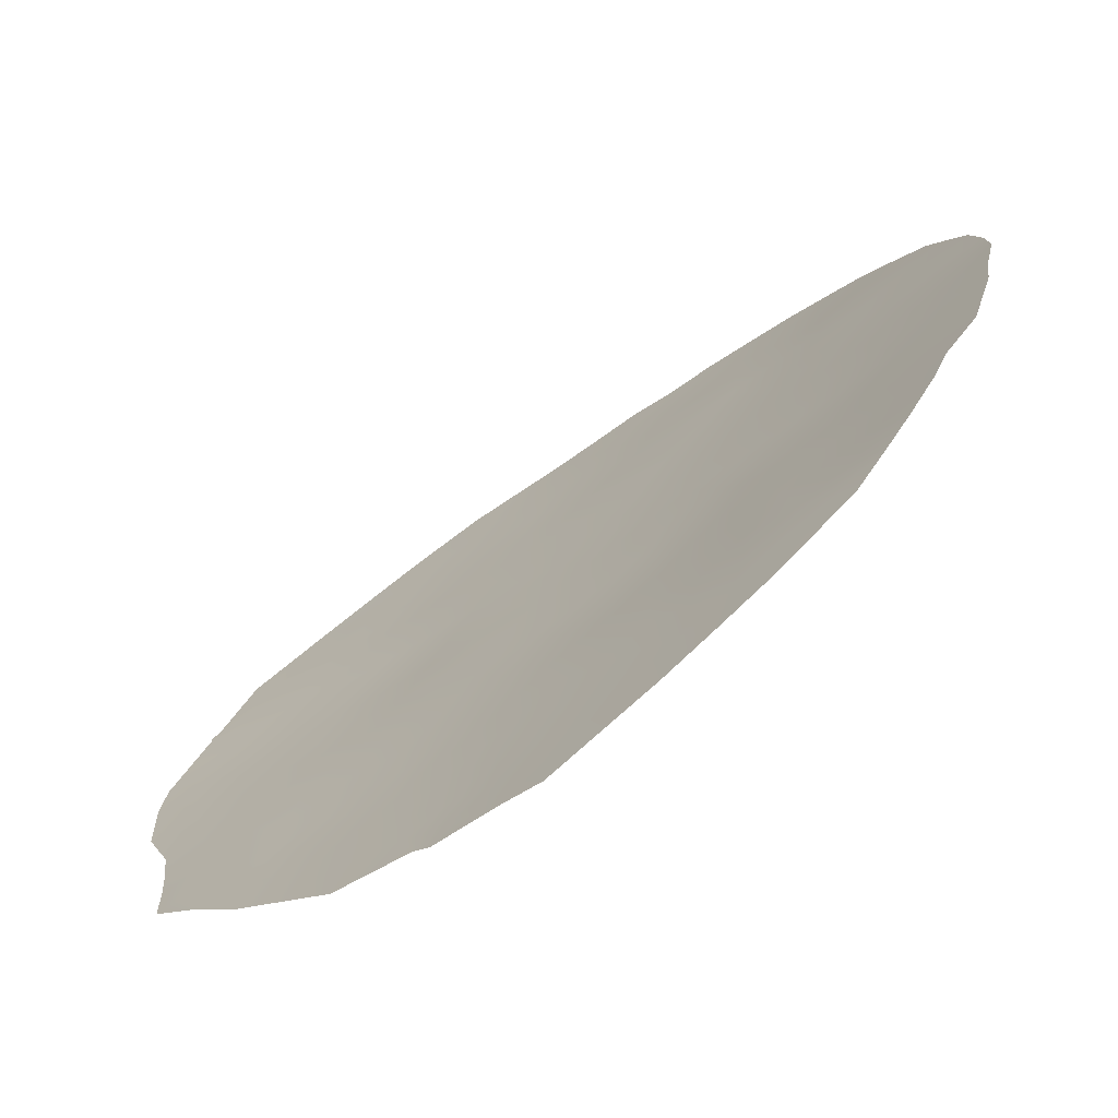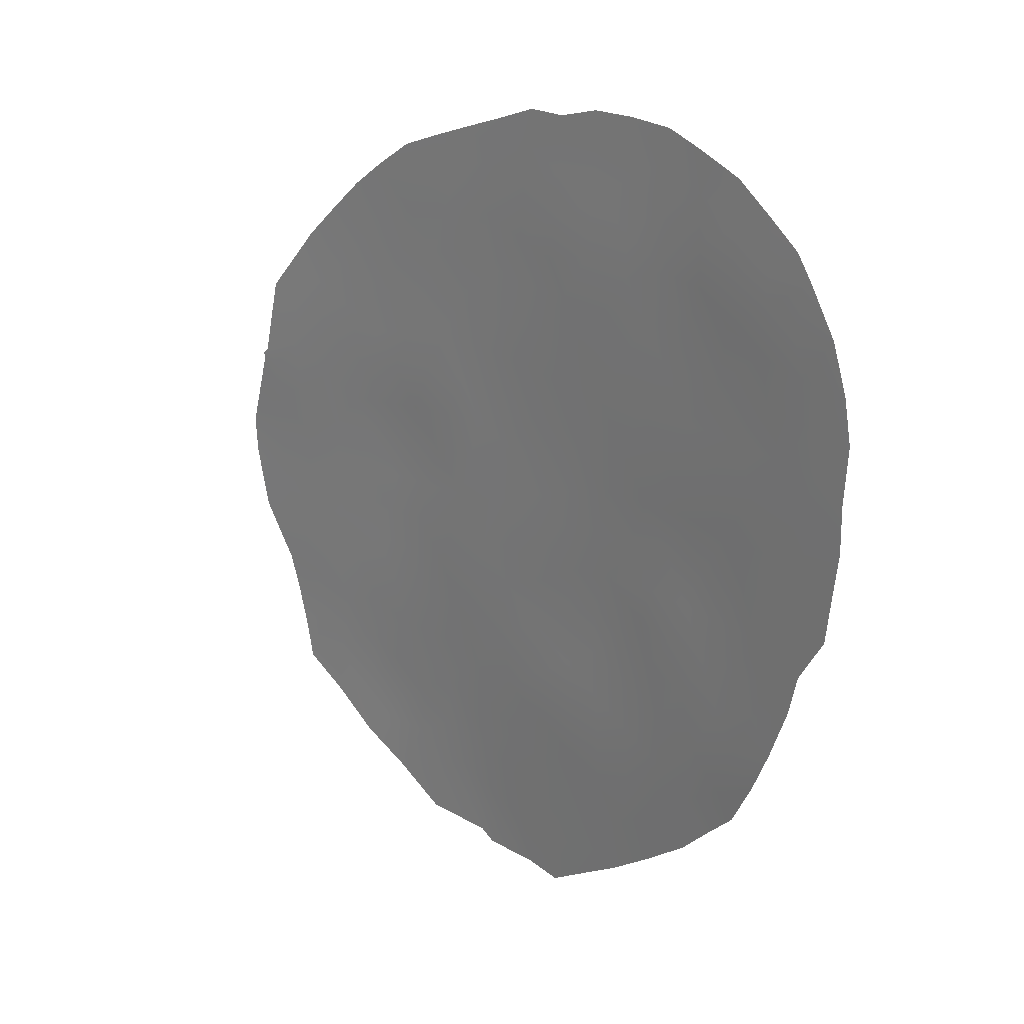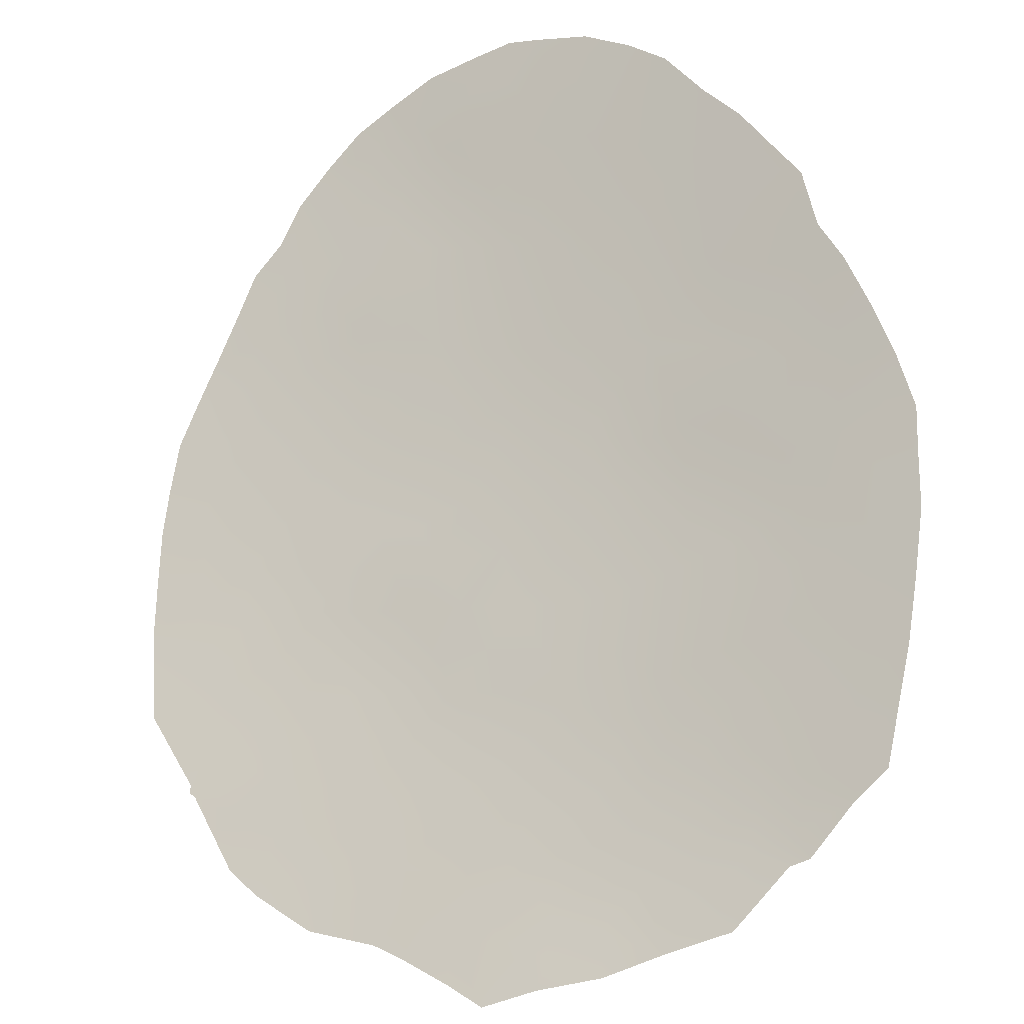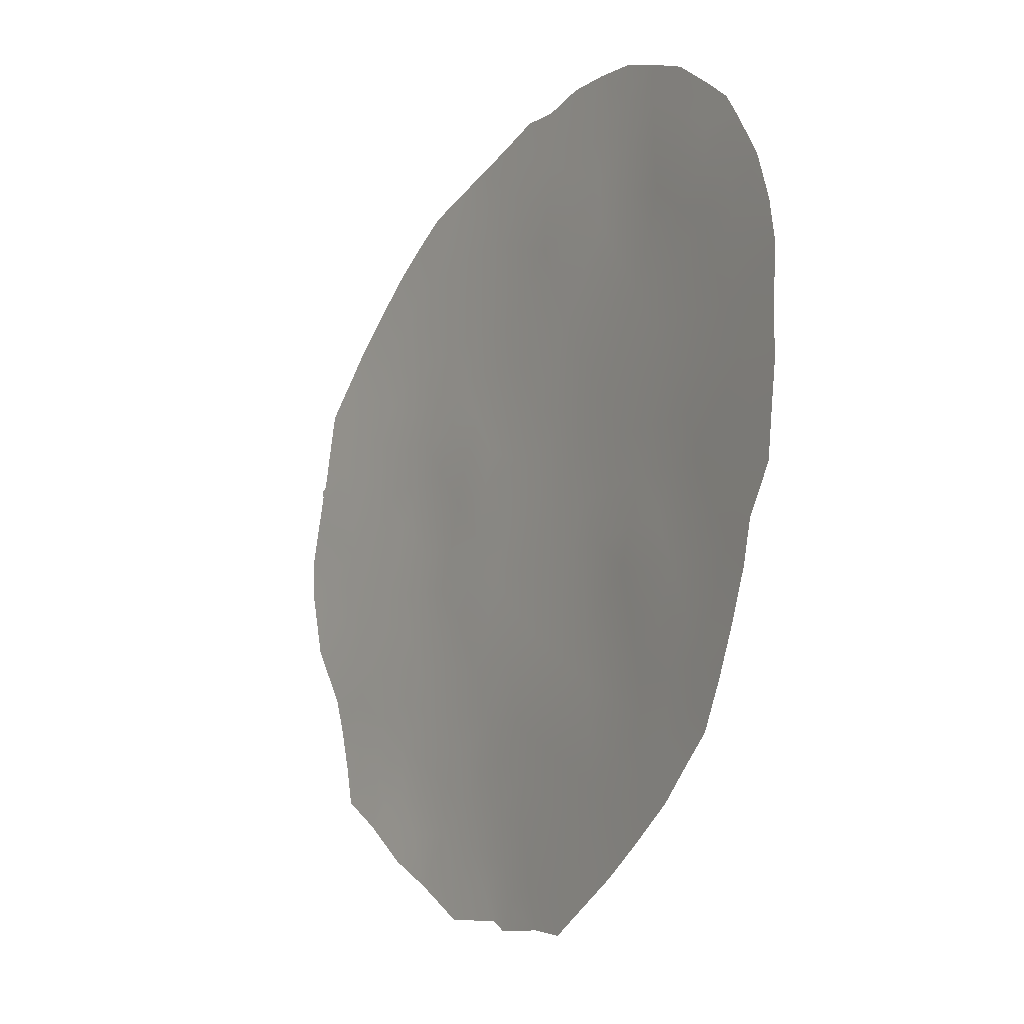
<metadata>
{"format":"obj","ext":"obj","renderer":"f3d","projection":"perspective","resolution":1024,"background":"white","views":[{"elev":20.8,"azim":-172.2,"up":"+Y"},{"elev":21.7,"azim":-168.7,"up":"+Z"},{"elev":47.1,"azim":139.1,"up":"+Y"},{"elev":-10.0,"azim":-158.0,"up":"+Z"}]}
</metadata>
<code>
v 50.99 22.76 -22.96
v 52.01 21.98 -24.93
v 52.83 21.48 -22.87
v 51.8 22.25 -21.07
v 54.54 20.28 -26.06
v 53.51 20.91 -27.84
v 55.06 19.89 -27.96
v 57.57 18.28 -29.58
v 53.82 20.64 -29.91
v 55.74 19.39 -29.71
v 57.42 18.51 -24.69
v 56.22 19.15 -26.29
v 52.2 21.76 -28.93
v 52.23 21.8 -26.96
v 48.4 24.67 -28.5
v 48.97 24.27 -22.76
v 58.03 18.08 -26.3
v 58.35 17.99 -24.19
v 55.13 20.01 -20.88
v 50.75 22.83 -31.96
v 49.15 24.07 -26.66
v 53.89 20.72 -24.5
v 52.06 21.82 -33.08
v 52.67 21.35 -33.75
v 51.64 22.36 -19.01
v 55.49 19.41 -34.21
v 54.74 19.95 -31.98
v 53.95 20.39 -34.79
v 53.24 21.27 -20.08
v 50.06 23.42 -24.78
v 48.22 24.83 -24.81
v 47.58 25.35 -26.77
v 59.68 17.12 -27.19
v 56.55 18.78 -32.6
v 50.75 22.86 -26.68
v 50.18 23.39 -19.84
v 53.31 21.19 -21.08
v 49.26 24 -30.57
v 50.83 22.77 -29.84
v 49.86 23.55 -28.43
v 56.7 18.83 -27.97
v 59.71 17.2 -25.33
v 53.44 20.84 -32.21
v 52.15 21.81 -31.01
v 56.71 18.97 -22.93
v 48.78 24.47 -20.7
v 55.62 19.62 -24.48
v 54.69 20.24 -22.57
v 46.51 26.21 -24.3
v 46.44 26.27 -23.16
v 60.38 16.72 -27.62
v 60.15 16.8 -28.93
v 47.56 25.38 -19.95
v 47.29 25.59 -20.44
v 48.72 24.48 -18.9
v 46.83 25.96 -21.34
v 46.57 26.15 -22.29
v 59.56 17.09 -30.08
v 59.93 17.08 -25.05
v 60.04 17.02 -25.15
v 52.38 21.87 -18.46
v 51.65 22.36 -18.23
v 54.39 20.1 -35.09
v 55.63 19.31 -35.06
v 46.5 26.22 -25.24
v 53.05 21.42 -18.45
v 54.5 20.45 -19.04
v 49.42 23.81 -32.92
v 60.41 16.73 -26.86
v 47.66 25.28 -29.88
v 54.11 20.28 -35.29
v 46.7 26.06 -27.07
v 47.16 25.69 -27.99
v 50.88 22.89 -18.22
v 50.11 23.43 -18.28
v 56.59 18.74 -34.36
v 59.37 17.18 -30.76
v 59.04 17.36 -32.46
v 48.38 24.65 -31.7
v 59.61 17.3 -23.45
v 52.46 21.46 -35.36
v 50.97 22.6 -34.27
v 58.57 17.9 -22.08
v 56.02 19.49 -19.68
v 60.02 17.03 -25.27
v 57.45 18.26 -33.81
v 57.32 18.68 -20.74
v 53.16 21.27 -22
v 52.65 21.65 -21.33
v 52.31 21.87 -22.03
v 55.34 19.68 -28.85
v 56.2 19.12 -28.81
v 55.88 19.36 -27.97
v 46.98 25.83 -23.86
v 57.08 18.59 -28.75
v 56.66 18.84 -29.62
v 54.48 20.25 -28.87
v 54.83 19.98 -29.81
v 52.03 21.92 -27.8
v 51.56 22.23 -28.45
v 52.86 21.37 -26.42
v 52.88 21.34 -27.39
v 51.93 22.11 -22.93
v 51.49 22.38 -23.89
v 52.44 21.72 -23.83
v 57.53 18.4 -25.61
v 58.27 17.99 -25.21
v 52.71 21.49 -25.52
v 52.1 21.9 -26.06
v 59.56 17.15 -28.17
v 52.89 21.31 -28.37
v 48.13 24.96 -21.08
v 47.56 25.39 -21.38
v 49.45 23.94 -20.26
v 49.47 23.92 -19.35
v 48.75 24.47 -19.82
v 56.86 18.85 -23.93
v 56.09 19.34 -23.72
v 56.46 19.09 -24.64
v 47.38 25.53 -22.2
v 50.27 23.23 -27.54
v 49.95 23.46 -26.63
v 49.52 23.8 -27.56
v 51.42 22.49 -22.05
v 53.98 20.72 -21.82
v 54.68 20.28 -21.58
v 56.46 18.99 -27.14
v 55.64 19.52 -27.11
v 54.75 20.17 -24.42
v 55.18 19.91 -23.57
v 54.26 20.5 -23.56
v 55.69 19.61 -22.79
v 53.36 21.1 -23.68
v 53.73 20.88 -22.75
v 58.73 17.61 -28.67
v 58.02 18.03 -28.49
v 49.4 23.98 -21.11
v 50.14 23.4 -20.99
v 54.97 19.76 -33.54
v 55.18 19.64 -32.67
v 54.24 20.26 -32.83
v 54.66 19.93 -34.44
v 55.01 19.71 -35.07
v 47.88 25.1 -25.8
v 47.28 25.6 -24.84
v 47.09 25.75 -25.99
v 54.07 20.34 -33.96
v 54.47 20.17 -30.93
v 55.36 19.59 -30.66
v 54.37 20.4 -25.19
v 53.59 20.89 -25.61
v 53.9 20.84 -19.59
v 53.73 20.96 -18.74
v 53.11 21.36 -19.19
v 49.14 24.13 -24.78
v 48.73 24.42 -25.74
v 49.59 23.75 -25.71
v 52.96 21.24 -29.42
v 53.66 20.78 -28.73
v 53 21.32 -24.66
v 50.03 23.39 -31.33
v 49.38 23.88 -31.79
v 50.09 23.32 -32.45
v 55.13 19.92 -25.29
v 52.42 21.83 -19.57
v 52.36 21.87 -18.8
v 57.3 18.49 -27.17
v 57.43 18.4 -27.96
v 58.09 18.02 -27.37
v 55.4 19.7 -26.2
v 54.8 20.09 -27.03
v 50.52 23.11 -22.06
v 49.64 23.77 -21.96
v 50.03 23.47 -22.91
v 50.95 22.84 -21.3
v 50.53 23.09 -23.86
v 49.55 23.81 -23.82
v 48.6 24.55 -23.84
v 47.73 25.22 -28.3
v 47.33 25.55 -28.82
v 48.05 24.96 -29.23
v 53.3 20.88 -34.39
v 53.43 20.82 -33.32
v 55.87 19.25 -31.35
v 56.37 18.97 -30.65
v 55.88 19.21 -32.24
v 56.56 18.81 -31.74
v 48.76 24.38 -27.6
v 49.14 24.11 -28.53
v 57.58 18.45 -23.58
v 54.23 20.43 -27.88
v 51 22.73 -24.83
v 48.36 24.71 -26.7
v 46.61 26.14 -26.21
v 50.5 23.05 -28.32
v 54.11 20.4 -31.82
v 58.92 17.57 -26.73
v 59.76 17.13 -26.16
v 59 17.57 -25.74
v 48.03 24.98 -27.59
v 47.43 25.47 -27.53
v 50.95 22.85 -20.4
v 51.7 22.32 -19.98
v 52.53 21.75 -20.51
v 50.91 22.87 -19.38
v 50.19 23.38 -18.92
v 51.31 22.47 -25.81
v 51.54 22.29 -26.84
v 50.45 23.11 -25.72
v 49.55 23.78 -29.44
v 48.79 24.37 -29.47
v 55.97 19.13 -33.27
v 56.96 18.54 -33.21
v 58.84 17.51 -30.23
v 59.17 17.35 -29.26
v 59.17 17.29 -31.66
v 54.14 20.65 -20.71
v 54.73 20.29 -19.94
v 47.69 25.26 -23.9
v 57.94 18.03 -30.66
v 57.13 18.52 -30.34
v 57.26 18.41 -31.26
v 57.27 18.37 -32.25
v 51.54 22.25 -29.42
v 51.48 22.3 -30.45
v 52.21 21.77 -29.97
v 52.92 21.27 -30.51
v 52.8 21.33 -31.59
v 53.57 20.79 -31.14
v 48.42 24.67 -30.24
v 47.99 25.01 -30.78
v 48.72 24.4 -31.23
v 48.07 24.99 -19.48
v 58.86 17.57 -27.73
v 50.09 23.35 -30.23
v 50.29 23.21 -29.18
v 50.75 22.83 -30.89
v 59.18 17.51 -24.77
v 59.77 17.19 -24.25
v 59.08 17.59 -23.76
v 59.1 17.6 -22.79
v 58.41 17.98 -23.15
v 49.49 23.9 -18.53
v 52.53 21.43 -34.63
v 53.11 21 -35.26
v 51.42 22.31 -32.49
v 50.81 22.75 -33.05
v 51.43 22.27 -33.41
v 55.95 19.37 -25.4
v 56.78 18.85 -25.52
v 48.88 24.25 -32.27
v 57.07 18.65 -26.34
v 51.9 21.92 -34.02
v 51.72 22.03 -34.82
v 57.69 18.41 -22.5
v 55.65 19.71 -20.27
v 55.23 19.99 -19.34
v 60.21 16.88 -26.07
v 57.81 18.06 -32.77
v 58.28 17.8 -33.03
v 52.09 21.82 -32.04
v 51.44 22.33 -31.48
v 52.76 21.32 -32.69
v 48.85 24.39 -21.64
v 56.21 19.3 -22.01
v 57.05 18.8 -21.81
v 56.58 19.11 -21.15
v 57.94 18.29 -21.4
v 47.99 25.03 -22.97
v 48.16 24.92 -22.03
v 50.21 23.19 -33.62
v 53.78 20.75 -26.89
v 56.73 19.05 -20.23
v 55.38 19.83 -21.85
v 48.08 24.99 -20.28
v 47.17 25.68 -23.06
v 58.68 17.57 -31.26
v 58.33 17.83 -29.51
v 55.24 19.64 -31.58
v 50.97 22.67 -28.73
v 51.19 22.51 -27.7
v 56.06 19.43 -21.02
v 58.11 17.9 -31.89
f 88 89 90
f 91 92 93
f 95 92 96
f 97 98 91
f 272 101 102
f 103 104 105
f 106 107 11
f 108 109 101
f 33 110 51
f 99 111 102
f 56 113 54
f 114 115 116
f 117 118 119
f 121 122 123
f 103 90 124
f 217 125 126
f 127 128 93
f 129 130 131
f 118 132 130
f 133 131 134
f 42 60 59
f 25 166 62
f 137 138 114
f 139 140 141
f 142 63 143
f 144 145 146
f 147 142 139
f 98 148 149
f 152 153 154
f 155 156 157
f 158 159 111
f 133 105 160
f 108 151 160
f 161 162 163
f 164 129 150
f 165 154 166
f 62 166 61
f 167 168 169
f 33 51 69
f 170 171 128
f 276 57 50
f 172 173 174
f 124 175 172
f 176 174 177
f 178 155 177
f 179 180 181
f 182 147 183
f 149 184 185
f 186 187 184
f 188 189 123
f 11 190 117
f 191 159 97
f 176 192 104
f 28 71 63
f 193 156 144
f 146 65 194
f 121 195 281
f 197 198 199
f 200 201 179
f 175 202 138
f 165 203 204
f 205 202 203
f 36 205 206
f 207 208 109
f 157 122 209
f 207 192 209
f 210 189 211
f 212 26 76
f 52 215 58
f 217 218 152
f 134 125 88
f 219 94 145
f 32 72 201
f 220 221 222
f 187 223 222
f 96 185 221
f 140 212 186
f 224 225 226
f 227 228 229
f 230 231 232
f 116 233 275
f 234 197 169
f 235 236 210
f 235 161 237
f 236 280 195
f 234 135 110
f 238 239 240
f 240 241 242
f 25 62 74
f 206 243 115
f 182 244 245
f 246 247 248
f 119 249 250
f 232 251 162
f 250 252 106
f 167 252 127
f 168 95 136
f 199 238 107
f 23 248 253
f 253 254 244
f 193 200 188
f 190 242 255
f 224 100 280
f 256 257 218
f 42 85 60
f 204 89 37
f 229 196 148
f 226 227 158
f 246 261 262
f 263 228 261
f 223 213 259
f 137 264 173
f 265 266 267
f 255 268 266
f 269 219 178
f 269 270 120
f 237 262 225
f 163 271 247
f 164 170 249
f 112 270 264
f 272 191 171
f 211 181 230
f 265 274 132
f 3 88 90
f 88 37 89
f 90 89 4
f 7 91 93
f 91 10 92
f 93 92 41
f 276 50 94
f 49 94 50
f 8 95 96
f 95 41 92
f 96 92 10
f 7 97 91
f 97 9 98
f 91 98 10
f 13 99 100
f 100 99 281
f 6 272 102
f 272 151 101
f 102 101 14
f 3 103 105
f 103 1 104
f 105 104 2
f 106 17 107
f 11 107 18
f 151 108 101
f 108 2 109
f 101 109 14
f 52 110 215
f 110 52 51
f 14 99 102
f 99 13 111
f 102 111 6
f 112 46 275
f 54 112 275
f 113 112 54
f 46 114 116
f 114 36 115
f 116 115 55
f 11 117 119
f 117 45 118
f 119 118 47
f 120 113 56
f 56 57 120
f 276 120 57
f 40 121 123
f 121 35 122
f 123 122 21
f 1 103 124
f 103 3 90
f 124 90 4
f 19 217 126
f 217 37 125
f 126 125 48
f 41 127 93
f 127 12 128
f 93 128 7
f 22 129 131
f 129 47 130
f 131 130 48
f 47 118 130
f 118 45 132
f 130 132 48
f 3 133 134
f 133 22 131
f 134 131 48
f 215 135 278
f 46 137 114
f 114 138 36
f 63 142 28
f 26 142 143
f 143 64 26
f 26 64 76
f 32 144 146
f 144 31 145
f 146 145 65
f 183 147 141
f 147 28 142
f 139 142 26
f 10 98 149
f 98 9 148
f 149 148 279
f 5 150 151
f 150 22 151
f 29 152 154
f 152 67 153
f 154 153 66
f 30 155 157
f 155 31 156
f 157 156 21
f 13 158 111
f 158 9 159
f 111 159 6
f 22 133 160
f 133 3 105
f 160 105 2
f 2 108 160
f 160 151 22
f 20 161 163
f 161 38 162
f 163 162 68
f 5 164 150
f 164 47 129
f 150 129 22
f 25 165 166
f 165 29 154
f 166 154 66
f 166 66 61
f 17 167 169
f 167 41 168
f 169 168 136
f 12 170 128
f 170 5 171
f 128 171 7
f 1 172 174
f 172 138 173
f 174 173 16
f 1 124 172
f 124 4 175
f 172 175 138
f 30 176 177
f 176 1 174
f 177 174 16
f 16 178 177
f 178 31 155
f 177 155 30
f 15 179 181
f 181 180 70
f 24 182 183
f 182 28 147
f 10 149 185
f 27 140 279
f 186 34 187
f 184 187 185
f 21 188 123
f 188 15 189
f 123 189 40
f 11 18 190
f 117 190 45
f 7 191 97
f 191 6 159
f 97 159 9
f 1 176 104
f 176 30 192
f 104 192 2
f 32 193 144
f 193 21 156
f 144 156 31
f 32 146 72
f 194 72 146
f 35 121 281
f 121 40 195
f 141 140 27
f 17 197 199
f 197 33 198
f 199 198 42
f 15 200 179
f 200 32 201
f 179 201 73
f 180 179 73
f 175 4 202
f 138 202 36
f 29 165 204
f 165 25 203
f 204 203 4
f 25 205 203
f 205 36 202
f 203 202 4
f 205 74 206
f 74 205 25
f 75 206 74
f 2 207 109
f 207 35 208
f 109 208 14
f 30 157 209
f 157 21 122
f 209 122 35
f 35 207 209
f 207 2 192
f 209 192 30
f 38 210 211
f 210 40 189
f 211 189 15
f 34 212 213
f 213 212 76
f 58 214 77
f 78 277 283
f 29 217 152
f 217 19 218
f 152 218 67
f 217 29 37
f 3 134 88
f 134 48 125
f 88 125 37
f 31 219 145
f 219 276 94
f 145 94 49
f 65 145 49
f 14 208 99
f 208 35 281
f 201 72 73
f 220 8 221
f 222 221 185
f 185 187 222
f 187 34 223
f 222 223 283
f 8 96 221
f 96 10 185
f 279 140 186
f 186 212 34
f 13 224 226
f 224 39 225
f 226 225 44
f 9 227 229
f 227 44 228
f 229 228 43
f 38 230 232
f 232 231 79
f 46 116 275
f 116 55 233
f 275 233 53
f 136 234 169
f 234 33 197
f 169 197 17
f 38 235 210
f 235 39 236
f 210 236 40
f 39 235 237
f 235 38 161
f 237 161 20
f 40 236 195
f 236 39 280
f 33 234 110
f 234 136 135
f 110 135 215
f 42 238 199
f 18 238 240
f 238 59 239
f 240 239 80
f 18 240 242
f 240 80 241
f 242 241 83
f 36 206 115
f 206 75 243
f 115 243 55
f 182 24 244
f 245 244 81
f 28 182 245
f 245 71 28
f 23 246 248
f 246 20 247
f 248 247 82
f 11 119 250
f 119 47 249
f 250 249 12
f 38 232 162
f 232 79 251
f 162 251 68
f 11 250 106
f 250 12 252
f 106 252 17
f 41 167 127
f 167 17 252
f 127 252 12
f 168 41 95
f 136 95 8
f 17 199 107
f 238 42 59
f 107 238 18
f 24 23 253
f 253 248 82
f 24 253 244
f 253 82 254
f 244 254 81
f 21 193 188
f 193 32 200
f 188 200 15
f 45 190 255
f 190 18 242
f 255 242 83
f 39 224 280
f 224 13 100
f 195 280 281
f 19 256 218
f 256 84 257
f 218 257 67
f 183 263 24
f 198 69 258
f 69 198 33
f 42 198 85
f 258 85 198
f 278 220 214
f 220 283 277
f 29 204 37
f 204 4 89
f 260 78 283
f 9 229 148
f 229 43 196
f 148 196 27
f 13 226 158
f 226 44 227
f 158 227 9
f 20 246 262
f 246 23 261
f 262 261 44
f 23 263 261
f 263 43 228
f 261 228 44
f 263 23 24
f 283 223 259
f 223 34 213
f 259 213 86
f 260 259 86
f 213 76 86
f 138 137 173
f 137 46 264
f 173 264 16
f 282 265 267
f 265 45 266
f 267 266 87
f 45 255 266
f 255 83 268
f 266 268 87
f 16 269 178
f 178 219 31
f 276 269 120
f 269 16 270
f 120 270 113
f 39 237 225
f 237 20 262
f 225 262 44
f 20 163 247
f 163 68 271
f 247 271 82
f 47 164 249
f 164 5 170
f 249 170 12
f 46 112 264
f 112 113 270
f 264 270 16
f 5 151 272
f 5 272 171
f 272 6 191
f 171 191 7
f 126 48 274
f 19 126 274
f 38 211 230
f 211 15 181
f 230 181 70
f 231 230 70
f 267 87 273
f 256 273 84
f 19 282 256
f 45 265 132
f 265 282 274
f 132 274 48
f 19 274 282
f 54 275 53
f 269 276 219
f 141 196 43
f 183 141 43
f 183 43 263
f 141 147 139
f 215 278 214
f 139 26 212
f 141 27 196
f 140 139 212
f 77 214 277
f 220 277 214
f 135 136 278
f 8 278 136
f 279 148 27
f 149 279 184
f 279 186 184
f 278 8 220
f 216 77 277
f 216 277 78
f 280 100 281
f 215 214 58
f 281 99 208
f 260 283 259
f 282 273 256
f 222 283 220
f 282 267 273

</code>
